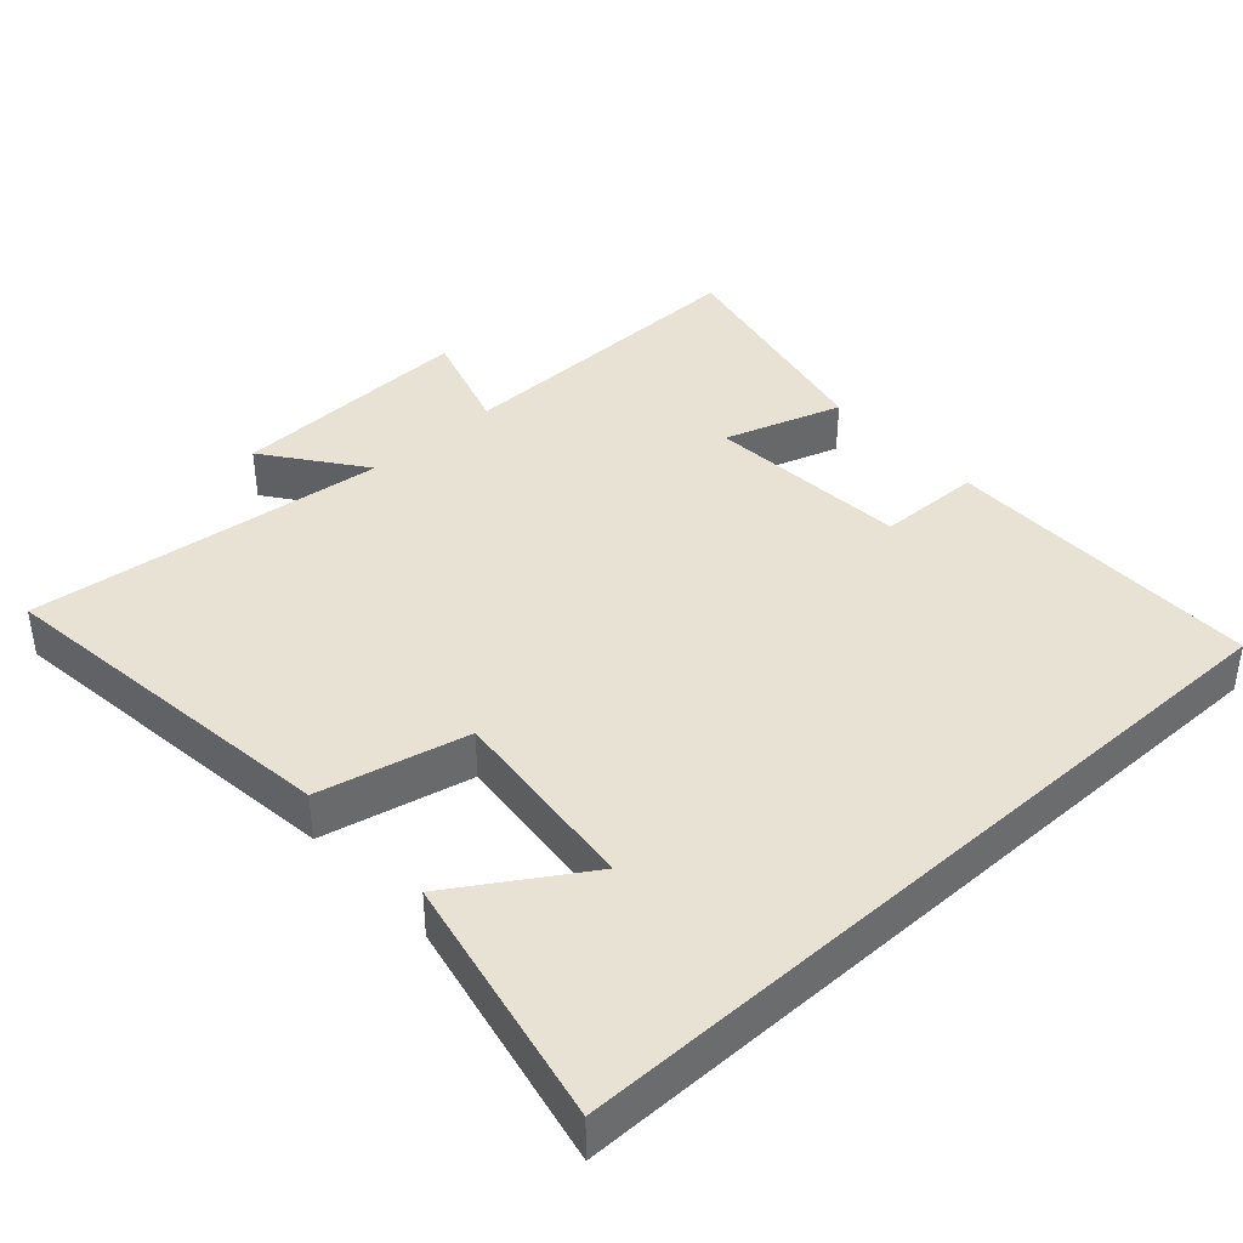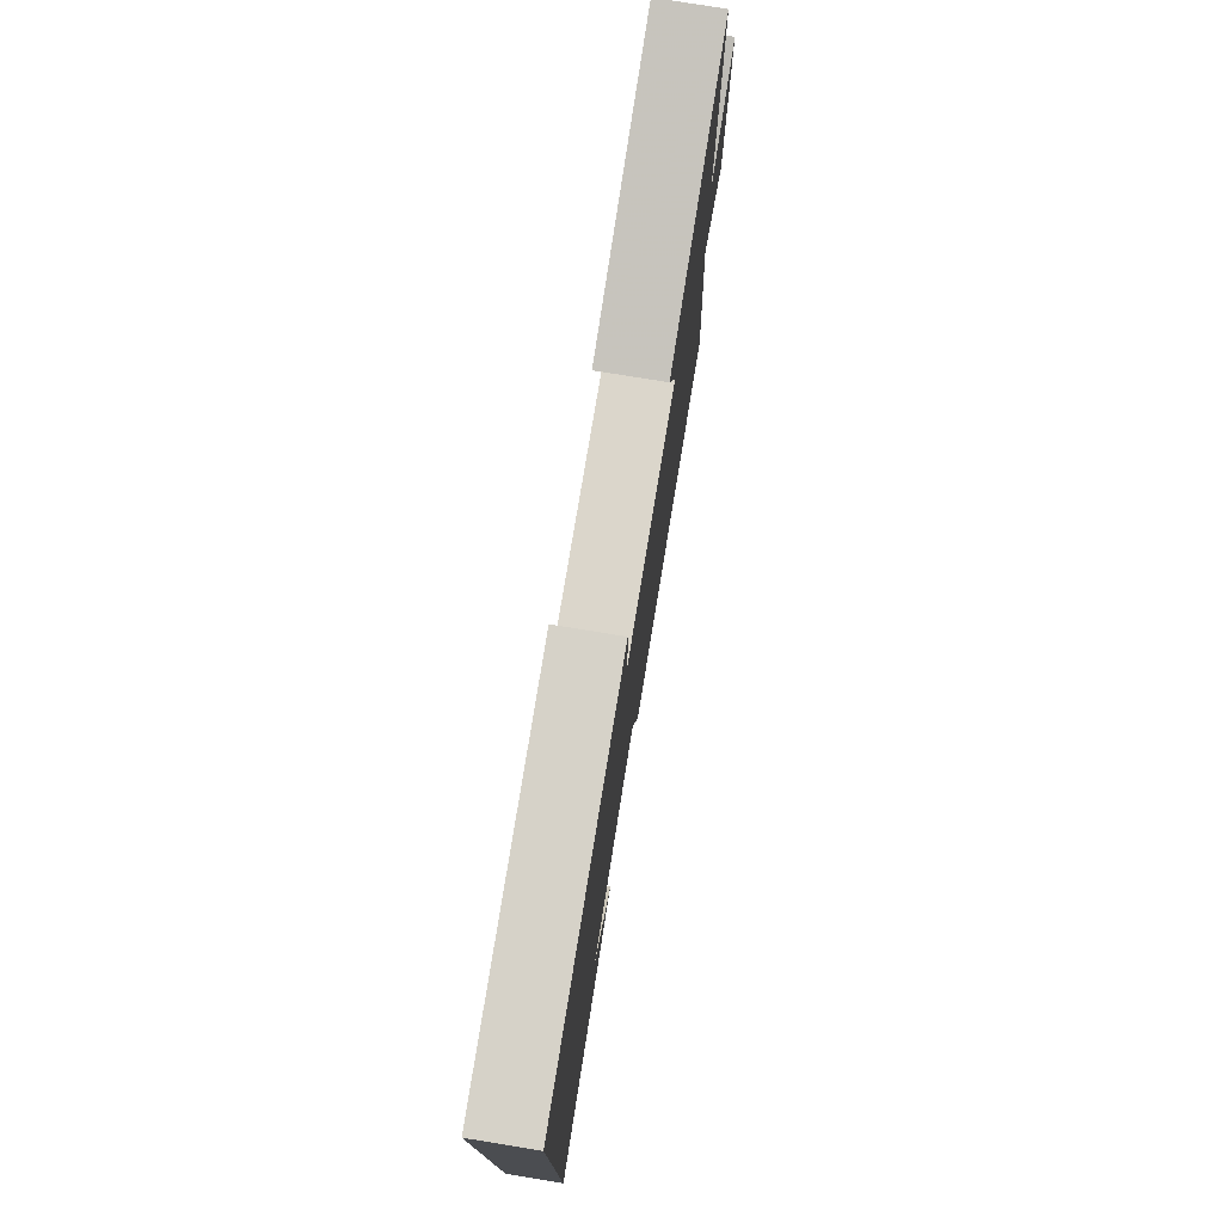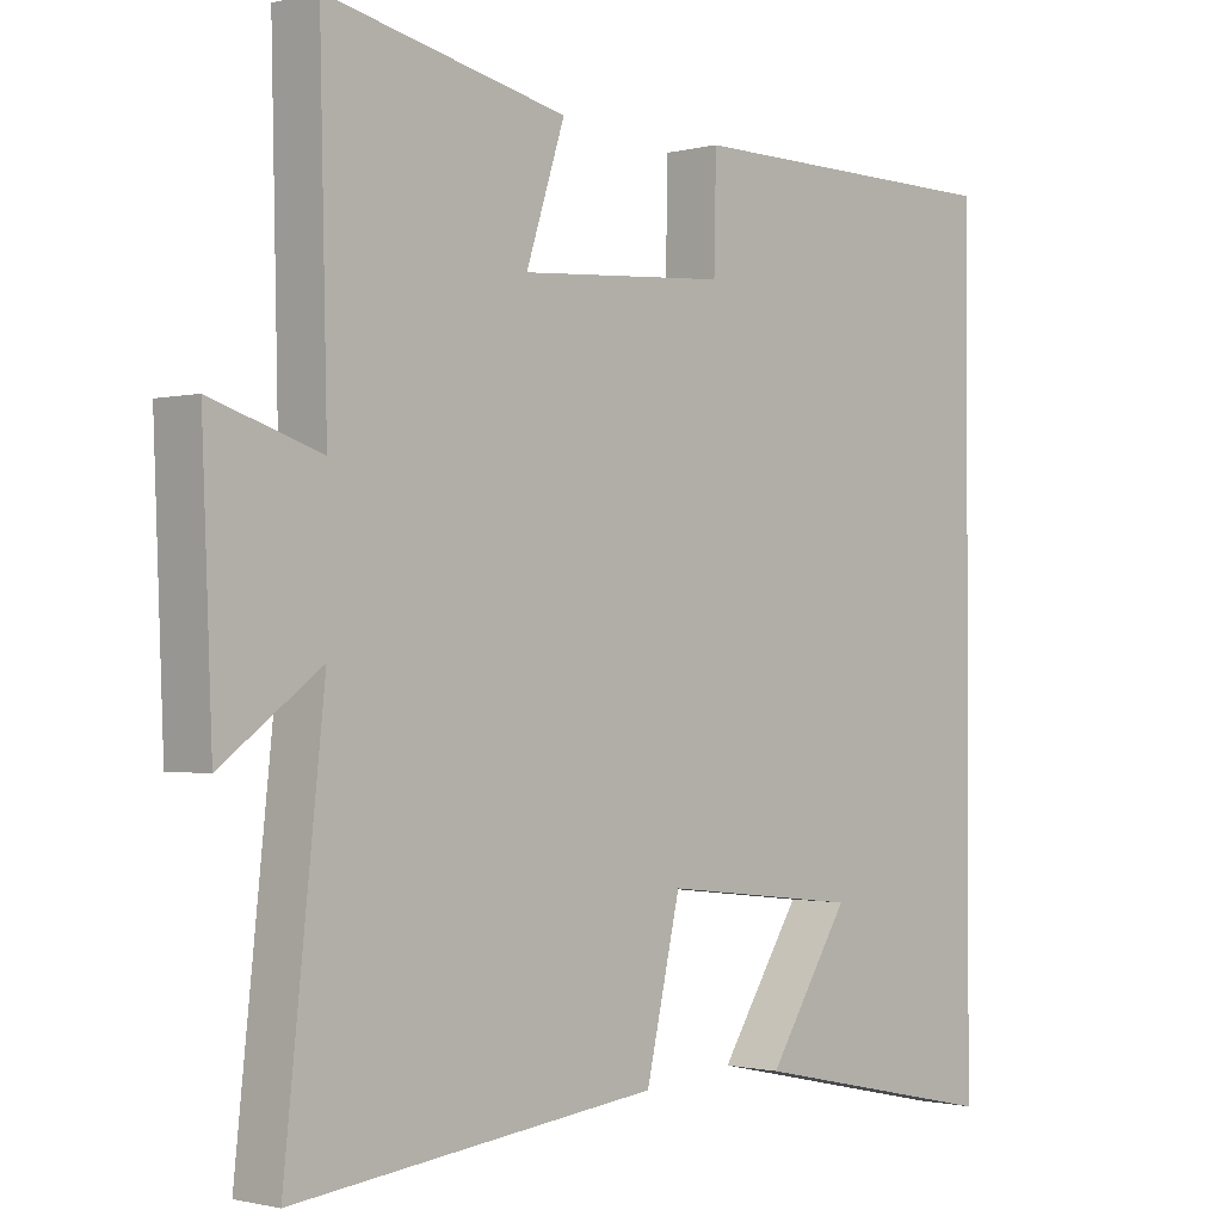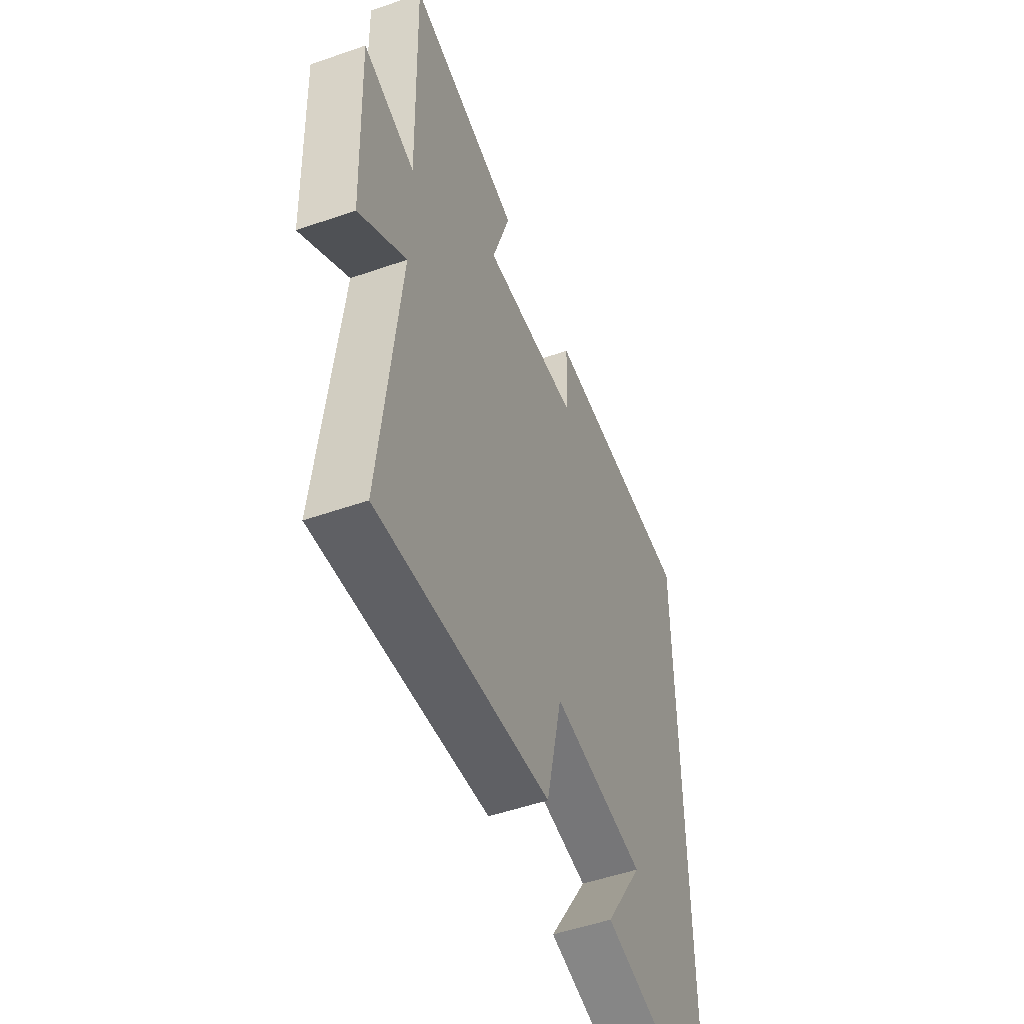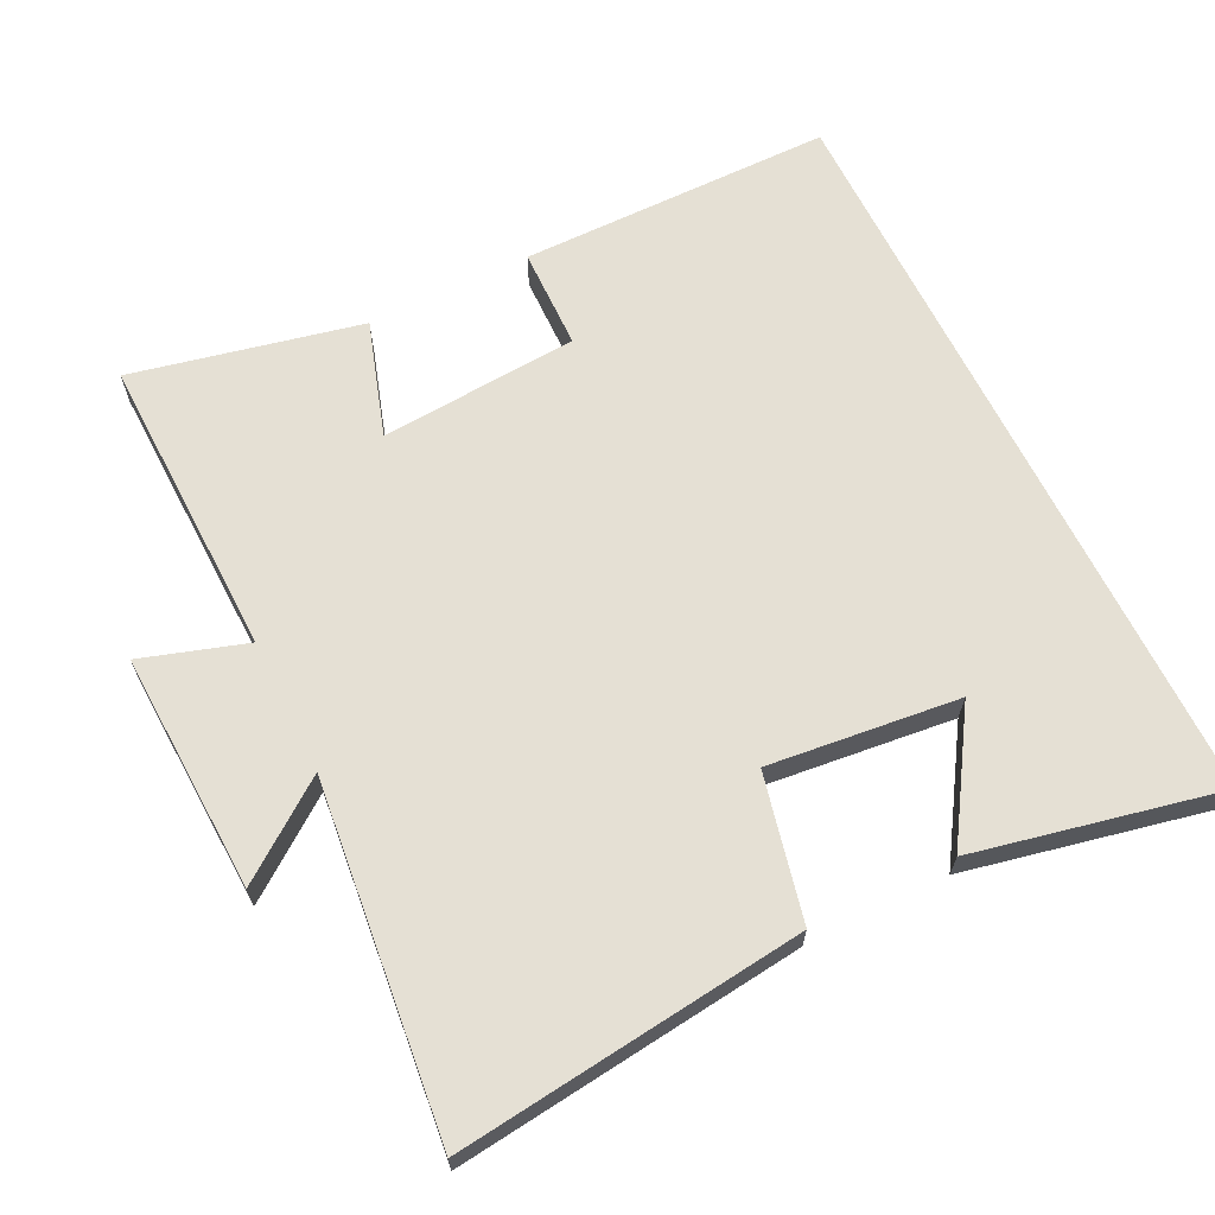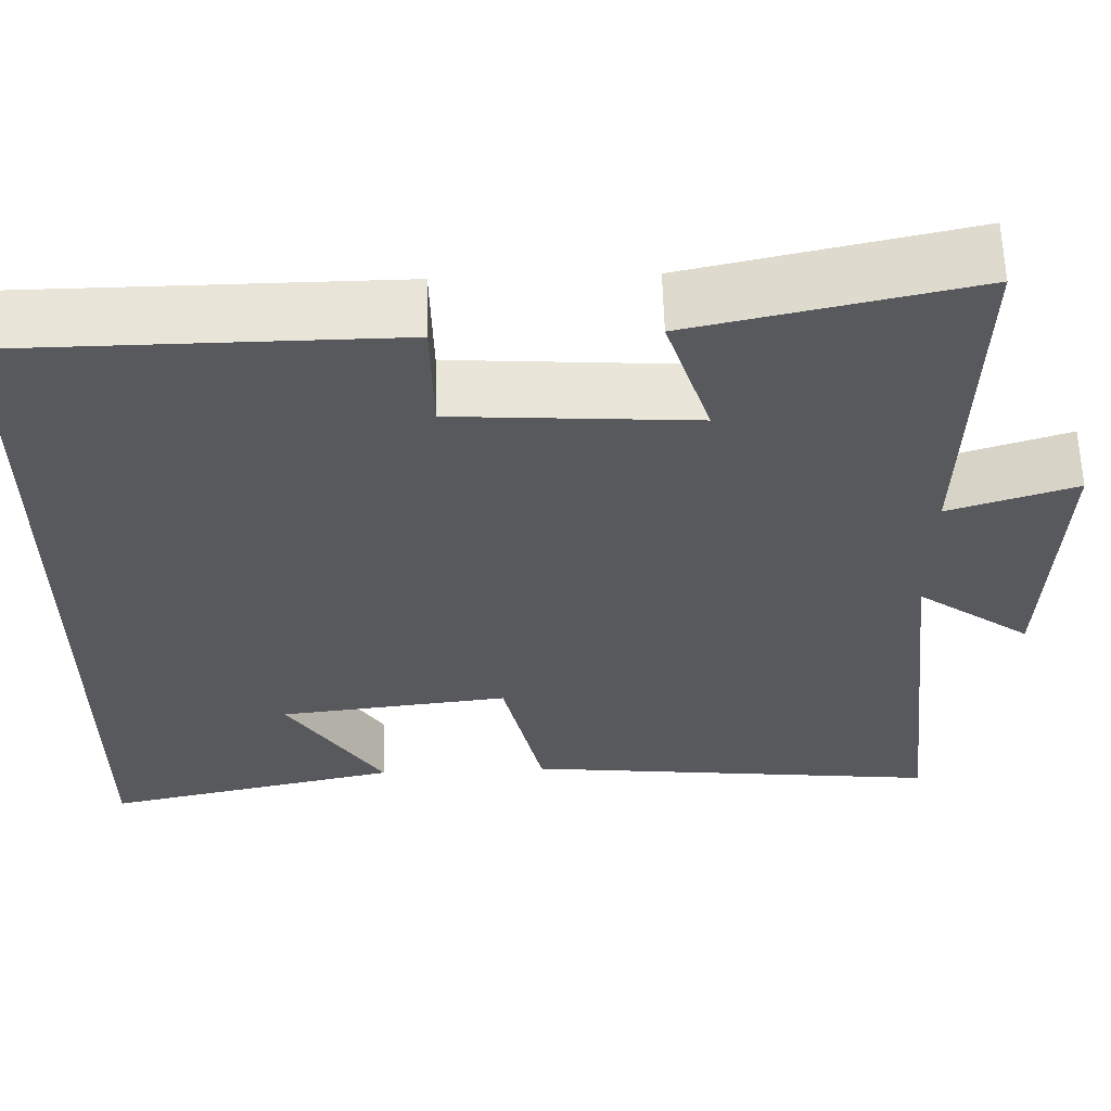
<metadata>
{"format":"obj","ext":"obj","renderer":"f3d","projection":"perspective","resolution":1024,"background":"white","views":[{"elev":39.8,"azim":-132.4,"up":"+Y"},{"elev":77.8,"azim":-80.8,"up":"+Z"},{"elev":-1.2,"azim":133.3,"up":"+Z"},{"elev":-51.3,"azim":110.8,"up":"+Z"},{"elev":65.4,"azim":153.7,"up":"+Y"},{"elev":60.3,"azim":-1.6,"up":"+Z"}]}
</metadata>
<code>
v -0.5 0.07 0.497
v -0.052 0.07 0.5
v -0.049 0.07 0.355
v 0.235 0.07 0.335
v 0.182 0.07 0.5
v 0.51 0.07 0.572
v 0.5 0.07 0.137
v 0.65 0.07 0.185
v 0.636 0.07 -0.157
v 0.5 0.07 -0.057
v 0.554 0.07 -0.558
v 0.056 0.07 -0.5
v 0.009 0.07 -0.293
v -0.263 0.07 -0.323
v -0.15 0.07 -0.5
v -0.5 0.07 -0.575
v -0.5 0 0.497
v -0.052 0 0.5
v -0.049 0 0.355
v 0.235 0 0.335
v 0.182 0 0.5
v 0.51 0 0.572
v 0.5 0 0.137
v 0.65 0 0.185
v 0.636 0 -0.157
v 0.5 0 -0.057
v 0.554 0 -0.558
v 0.056 0 -0.5
v 0.009 0 -0.293
v -0.263 0 -0.323
v -0.15 0 -0.5
v -0.5 0 -0.575
f 14 15 16
f 14 16 1 2
f 10 11 12 13
f 10 13 14
f 7 8 9 10
f 7 10 14
f 4 5 6 7
f 3 4 7 14
f 2 3 14
f 32 31 30
f 18 17 32 30
f 29 28 27 26
f 30 29 26
f 26 25 24 23
f 30 26 23
f 23 22 21 20
f 30 23 20 19
f 30 19 18
f 1 17 18 2
f 2 18 19 3
f 3 19 20 4
f 4 20 21 5
f 5 21 22 6
f 6 22 23 7
f 7 23 24 8
f 8 24 25 9
f 9 25 26 10
f 10 26 27 11
f 11 27 28 12
f 12 28 29 13
f 13 29 30 14
f 14 30 31 15
f 15 31 32 16
f 16 32 17 1

</code>
